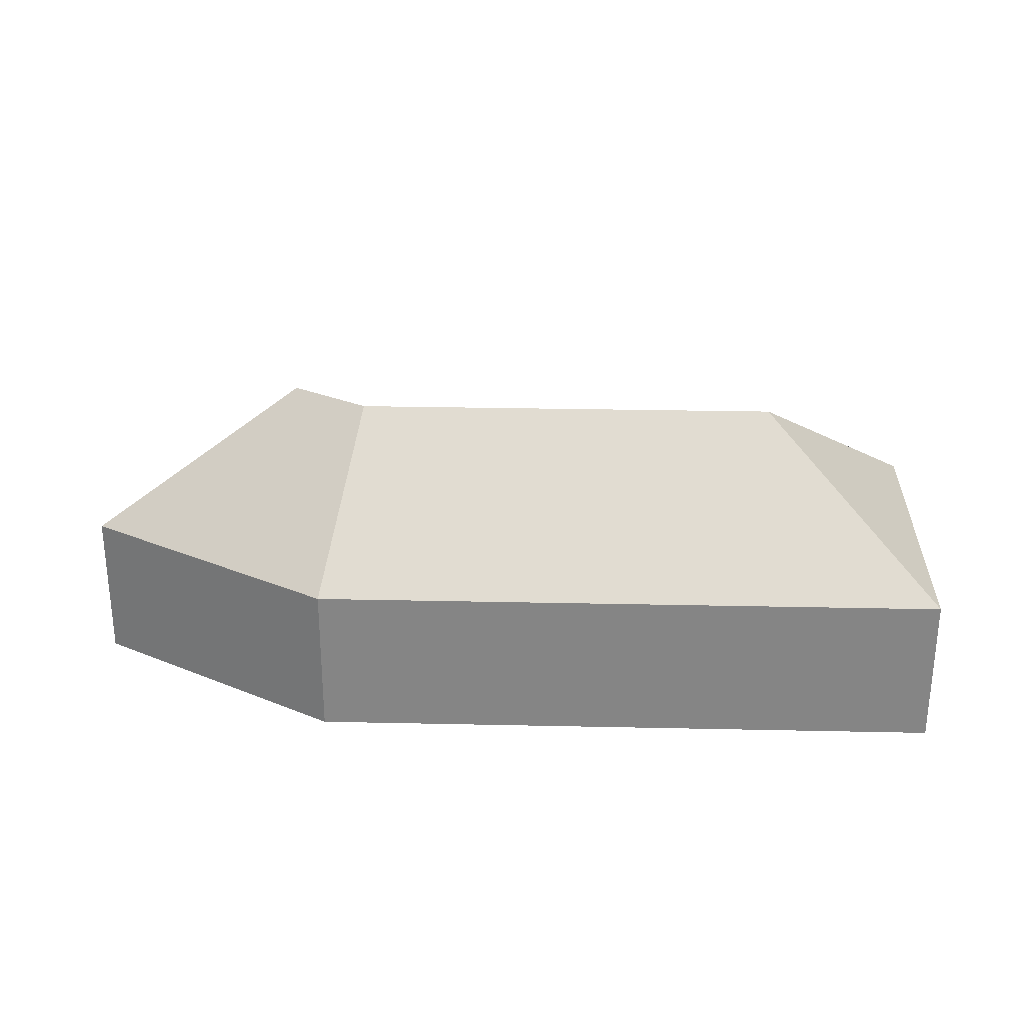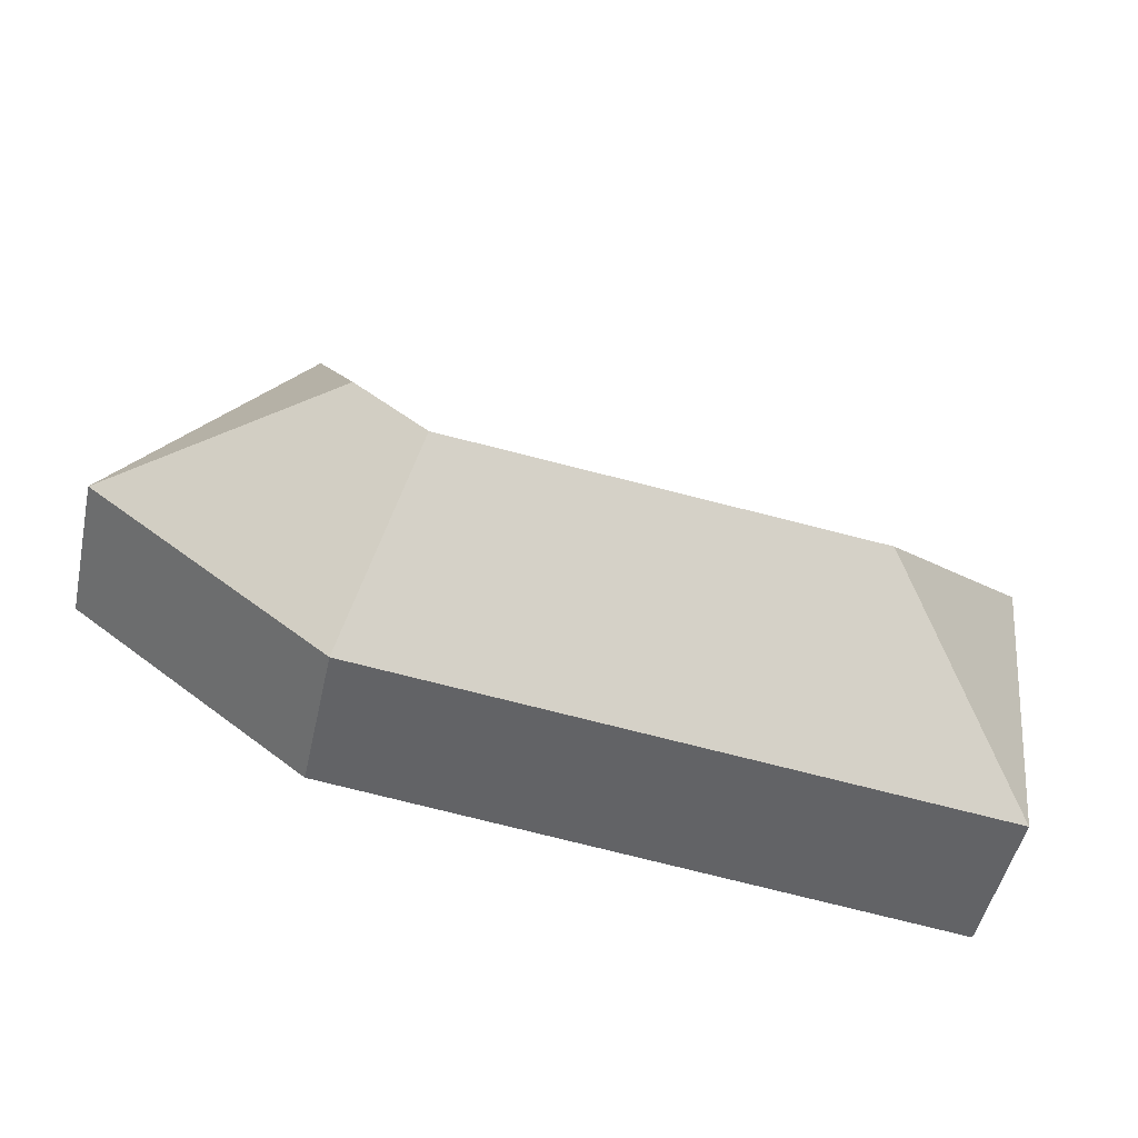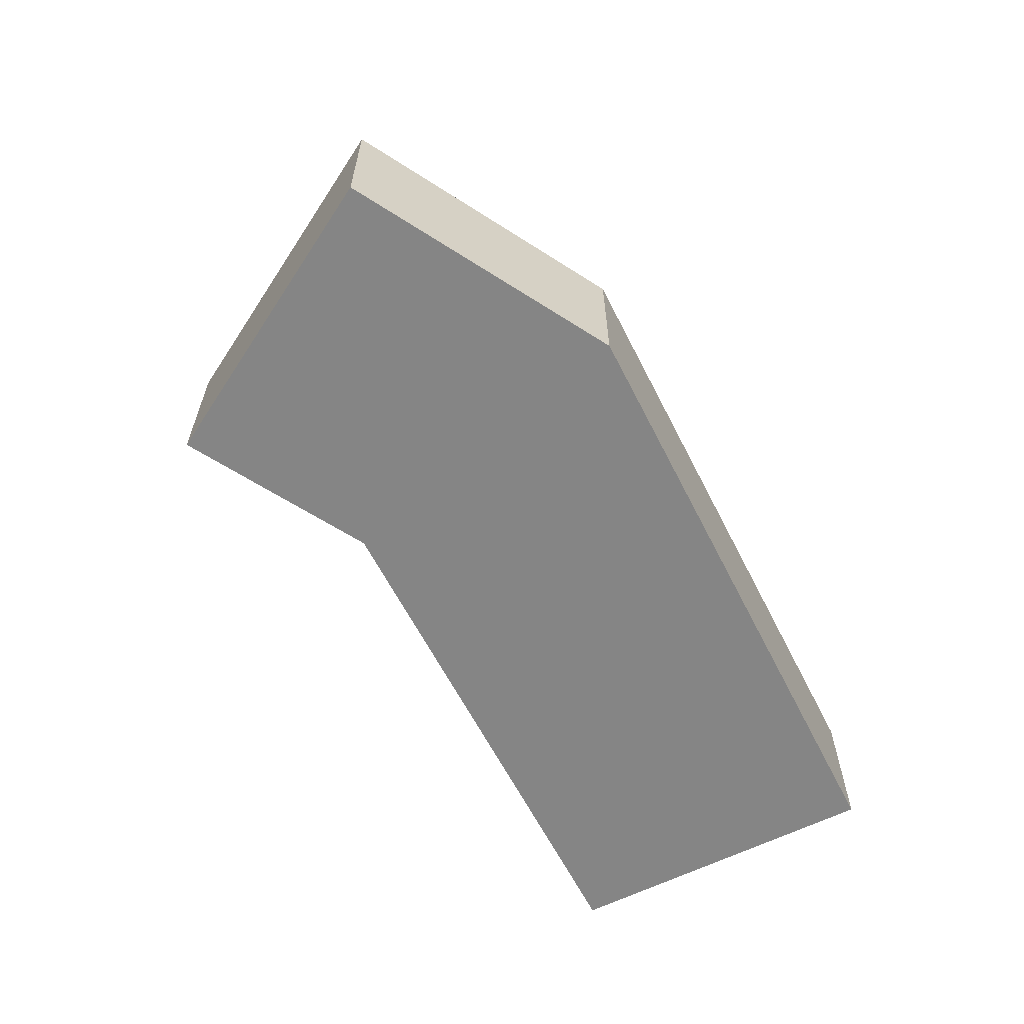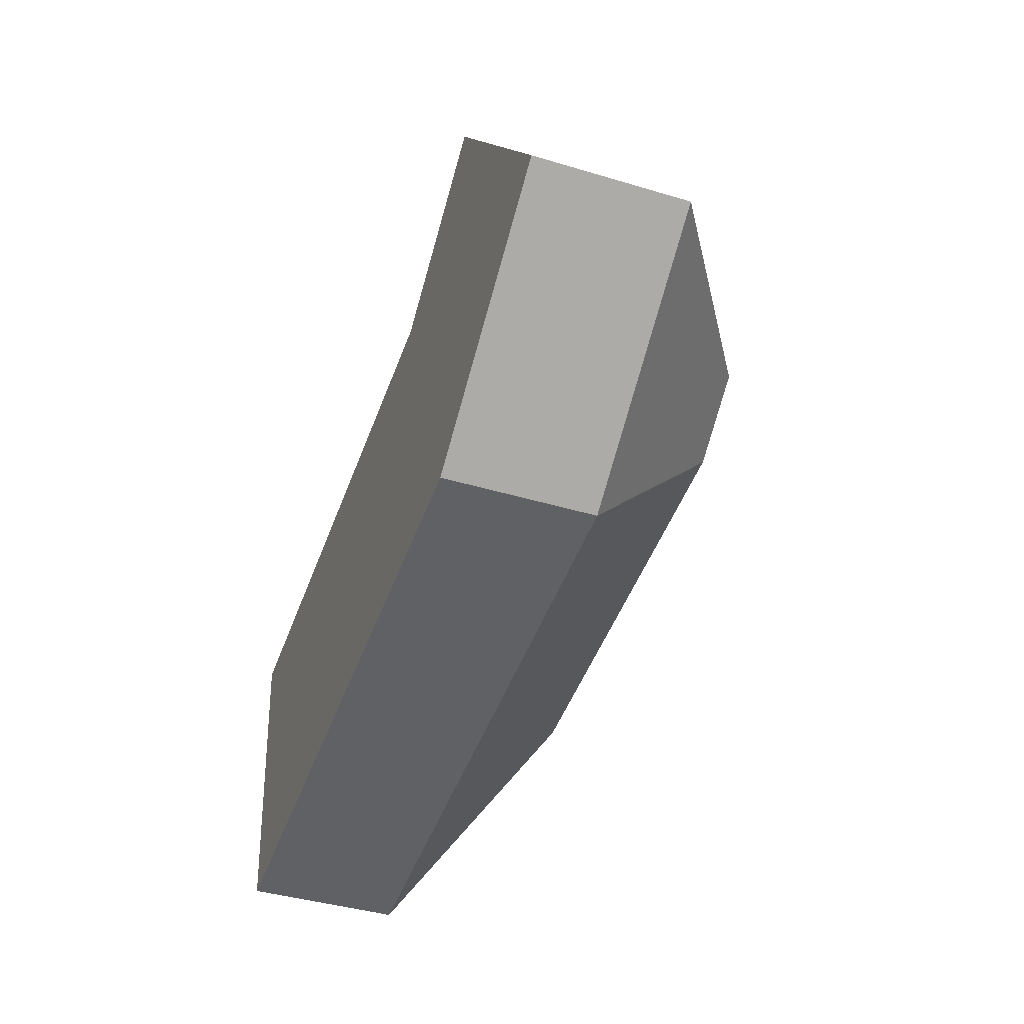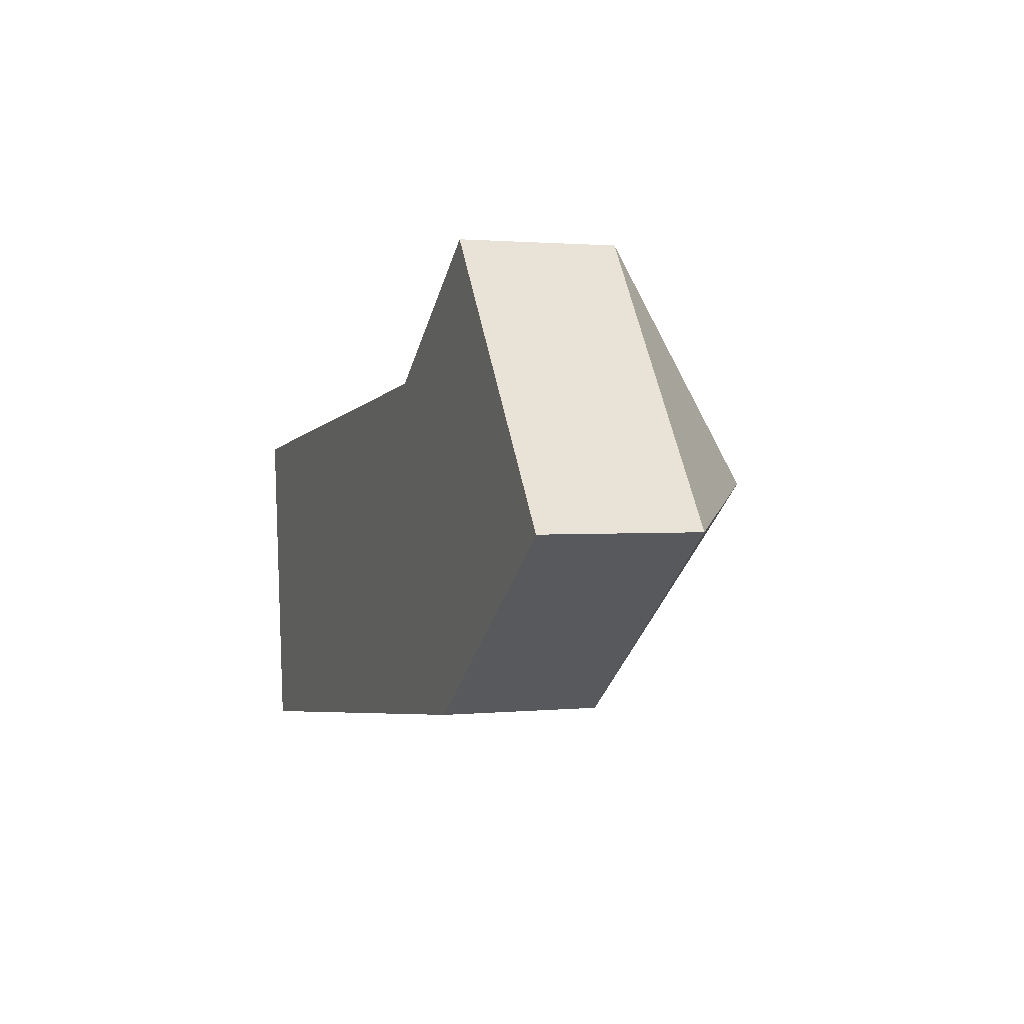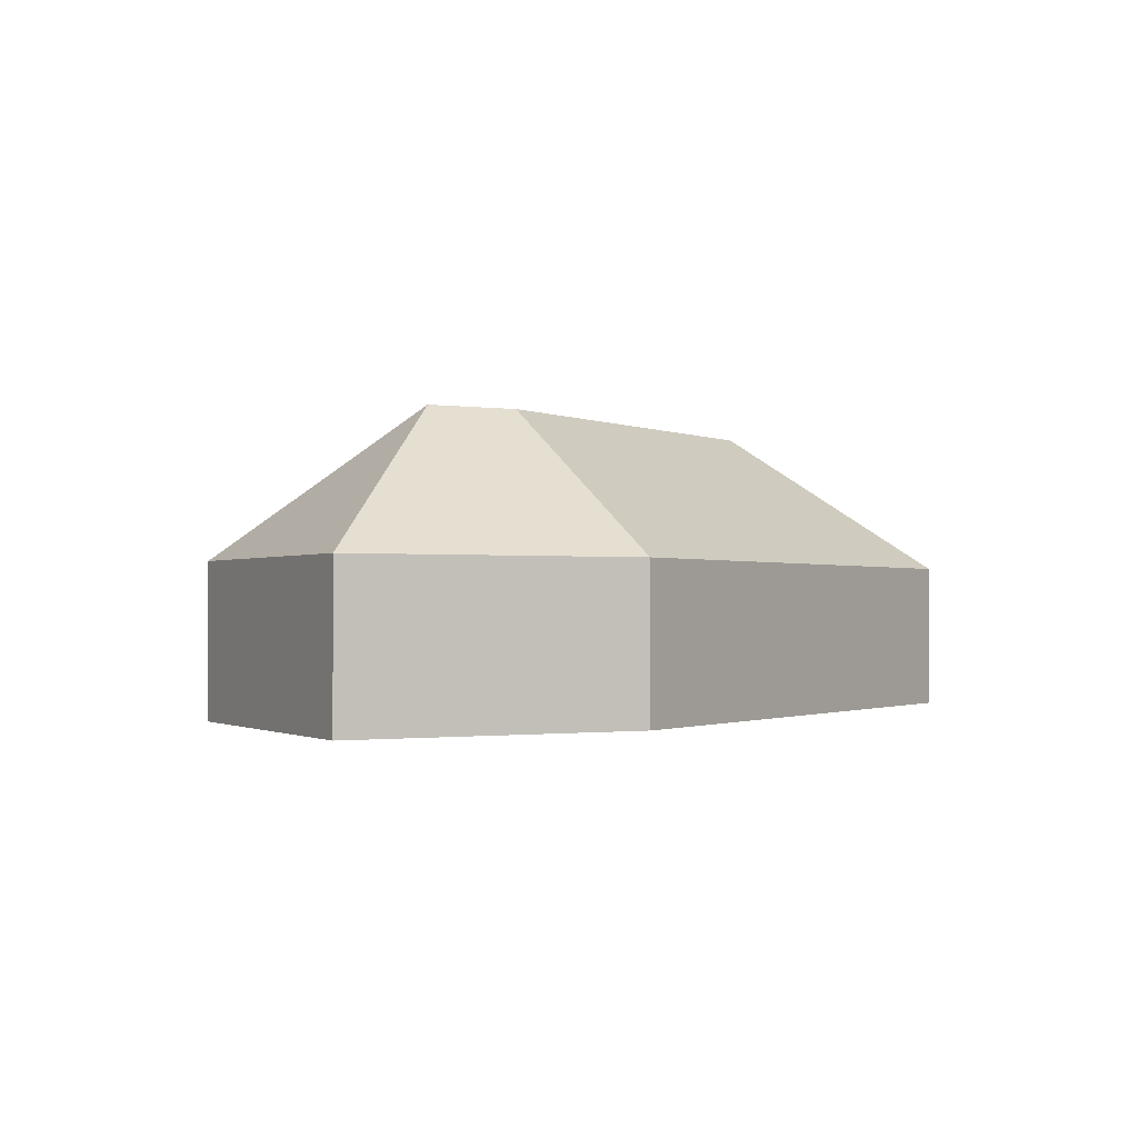
<metadata>
{"format":"obj","ext":"obj","renderer":"f3d","projection":"perspective","resolution":1024,"background":"white","views":[{"elev":28.1,"azim":175.3,"up":"+Y"},{"elev":-50.2,"azim":167.5,"up":"+Z"},{"elev":-61.7,"azim":110.3,"up":"+Y"},{"elev":-41.5,"azim":70.0,"up":"+Z"},{"elev":1.6,"azim":69.7,"up":"+Z"},{"elev":-1.1,"azim":115.6,"up":"+Y"}]}
</metadata>
<code>
o BK39_500_014033_0008
v 469 75 -140.4
v 374 75 -12.2
v 360.2 145 -122.1
v 291.1 75 -73.61
v 324.4 145 -148.6
v 351.3 75 -227.6
v 113.3 145 -172.9
v 21.44 75 -104.6
v 39.69 75 -263.5
v 469 0 -140.4
v 374 0 -12.2
v 291.1 0 -73.61
v 21.44 0 -104.6
v 39.69 0 -263.5
v 351.3 0 -227.6
f 7 8 9
f 7 5 4 8
f 5 3 2 4
f 2 1 3
f 1 6 5 3
f 6 9 7 5
f 10 11 12 13 14 15
f 1 10 11 2
f 2 11 12 4
f 4 12 13 8
f 8 13 14 9
f 9 14 15 6
f 6 15 10 1

</code>
